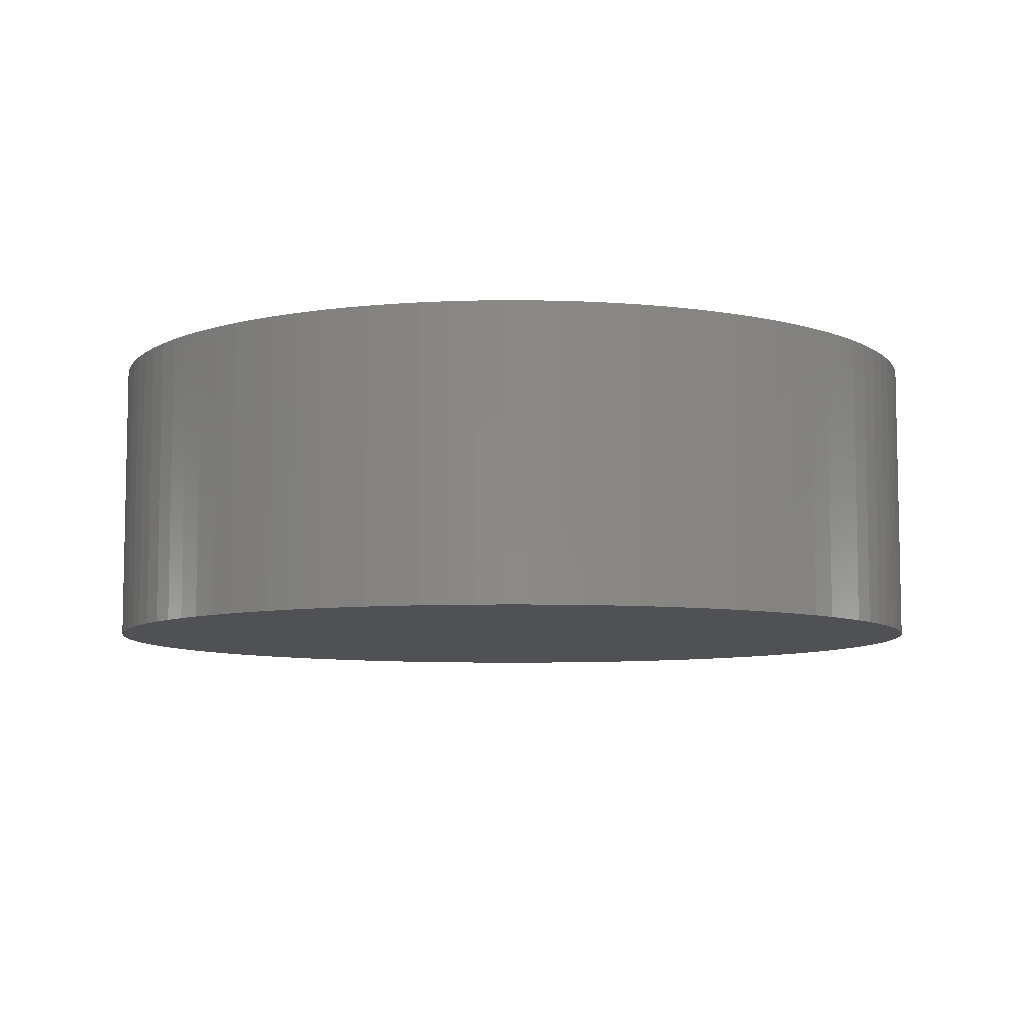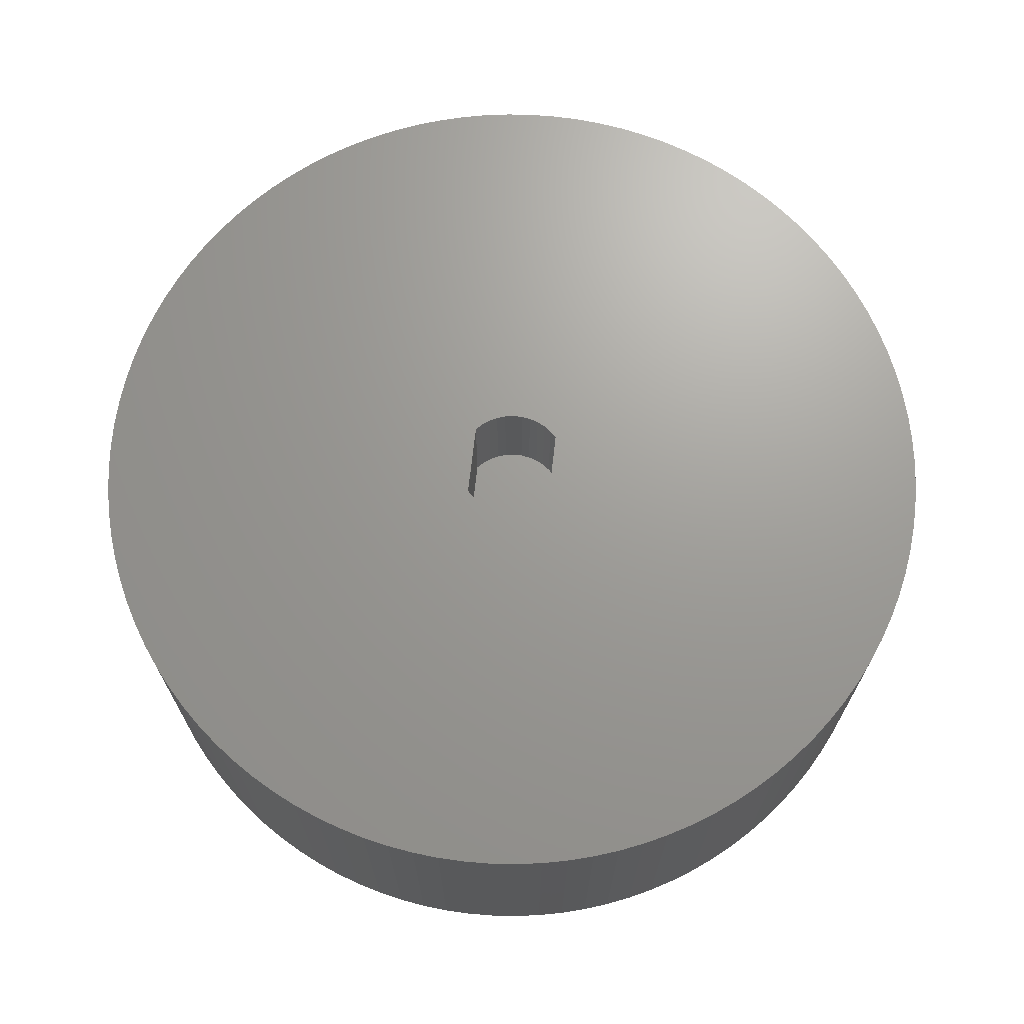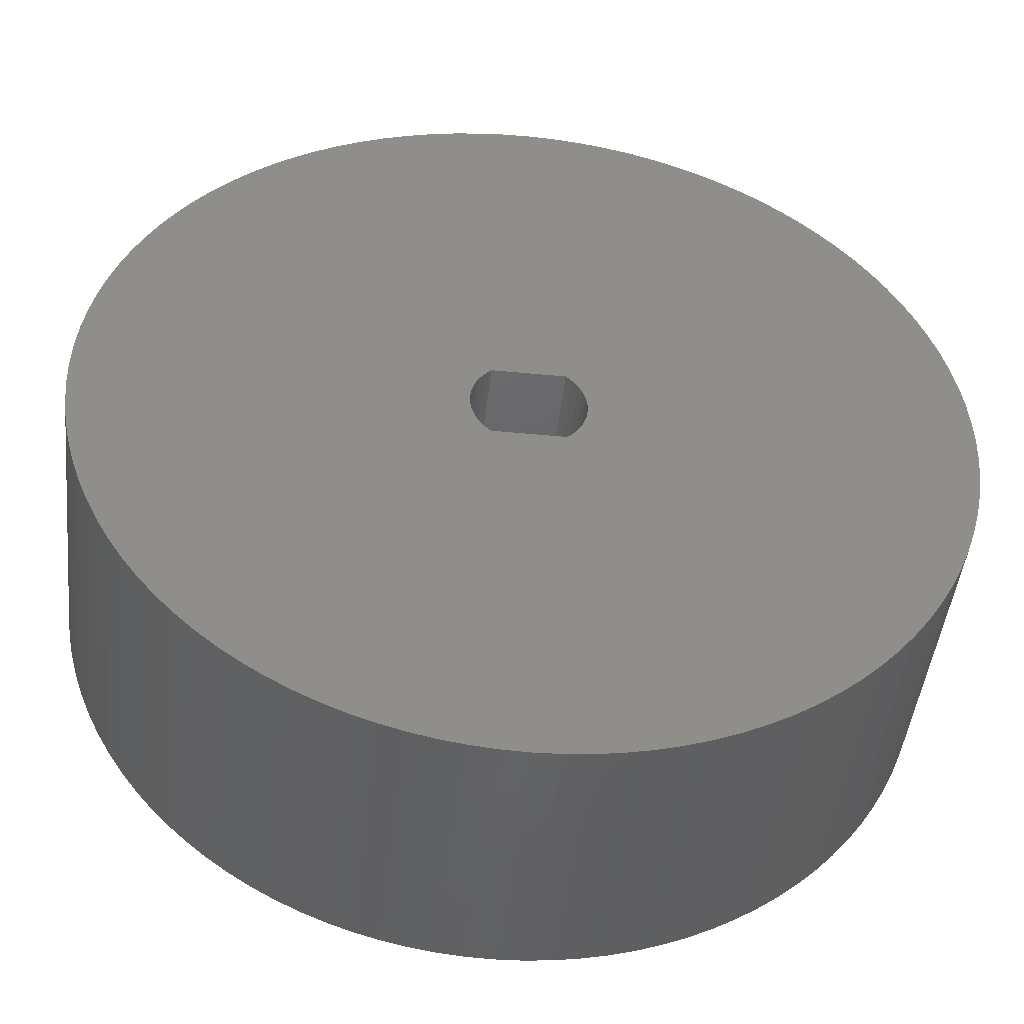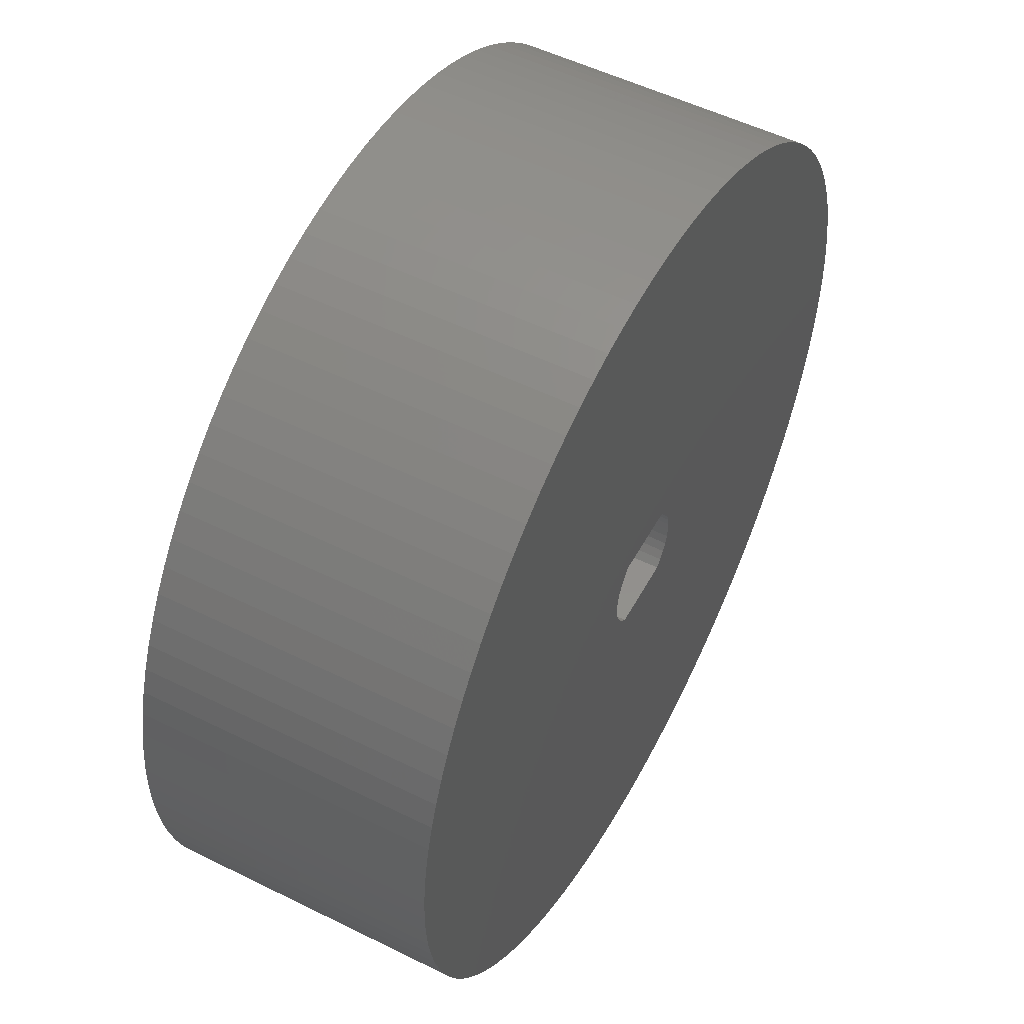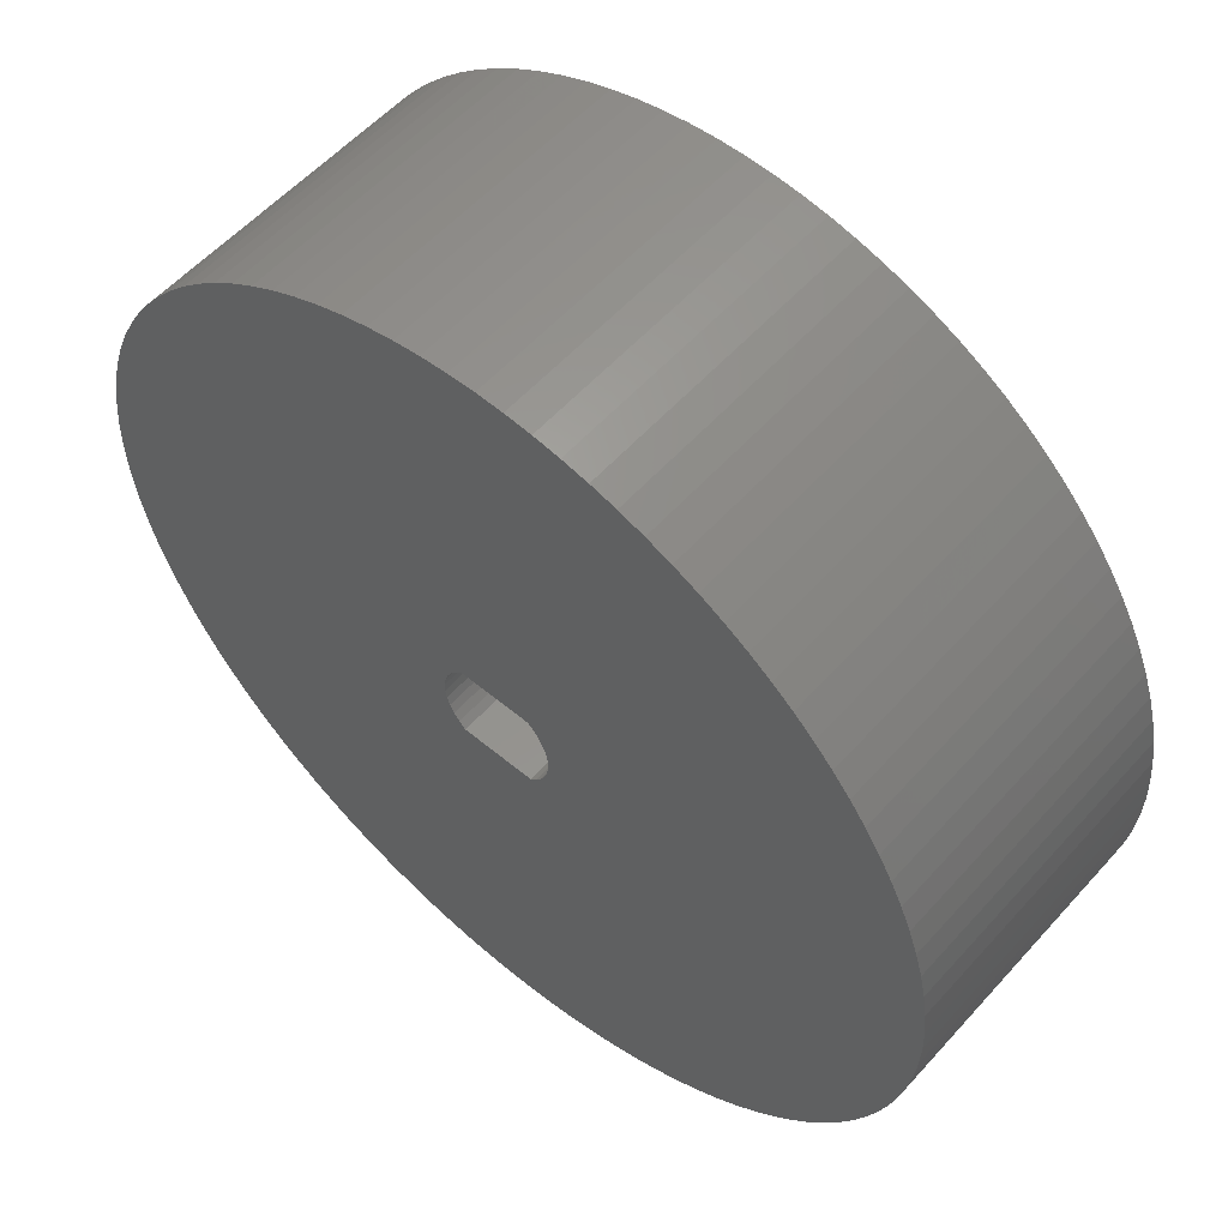
<metadata>
{"format":"stl","ext":"stl","renderer":"f3d","projection":"perspective","resolution":1024,"background":"white","views":[{"elev":-7.6,"azim":115.5,"up":"+Z"},{"elev":69.1,"azim":96.4,"up":"+Z"},{"elev":-46.0,"azim":-6.4,"up":"+Y"},{"elev":52.6,"azim":-61.9,"up":"+Y"},{"elev":56.1,"azim":41.1,"up":"+Y"}]}
</metadata>
<code>
# stl→obj: 256 verts, 508 faces
v -1.246 -1.5 6.2
v -1.469 -1.283 6.2
v -1.246 -1.5 10
v -1.469 -1.283 10
v -1.654 -1.033 6.2
v -1.654 -1.033 10
v -1.797 -0.7574 6.2
v -1.797 -0.7574 10
v -1.894 -0.4623 6.2
v -1.894 -0.4623 10
v -1.944 -0.1554 6.2
v -1.944 -0.1554 10
v -1.944 0.1554 6.2
v -1.944 0.1554 10
v -1.894 0.4623 6.2
v -1.894 0.4623 10
v -1.797 0.7574 6.2
v -1.797 0.7574 10
v -1.654 1.033 6.2
v -1.654 1.033 10
v -1.469 1.283 6.2
v -1.469 1.283 10
v -1.246 1.5 6.2
v -1.246 1.5 10
v 1.246 -1.5 6.2
v 1.246 -1.5 10
v 1.246 1.5 6.2
v 1.469 1.283 6.2
v 1.246 1.5 10
v 1.469 1.283 10
v 1.654 1.033 6.2
v 1.654 1.033 10
v 1.797 0.7574 6.2
v 1.797 0.7574 10
v 1.894 0.4623 6.2
v 1.894 0.4623 10
v 1.944 0.1554 6.2
v 1.944 0.1554 10
v 1.944 -0.1554 6.2
v 1.944 -0.1554 10
v 1.894 -0.4623 6.2
v 1.894 -0.4623 10
v 1.797 -0.7574 6.2
v 1.797 -0.7574 10
v 1.654 -1.033 6.2
v 1.654 -1.033 10
v 1.469 -1.283 6.2
v 1.469 -1.283 10
v 14.97 -0.9057 10
v 14.97 -0.9057 0
v 15 1.837e-15 10
v 14.89 -1.808 0
v 14.89 -1.808 10
v 14.75 -2.704 0
v 14.75 -2.704 10
v 14.56 -3.59 0
v 14.56 -3.59 10
v 14.32 -4.463 0
v 14.32 -4.463 10
v 14.03 -5.319 0
v 14.03 -5.319 10
v 13.68 -6.156 0
v 13.68 -6.156 10
v 13.28 -6.971 0
v 13.28 -6.971 10
v 12.84 -7.76 0
v 12.84 -7.76 10
v 12.34 -8.521 0
v 12.34 -8.521 10
v 11.81 -9.251 0
v 11.81 -9.251 10
v 11.23 -9.947 0
v 11.23 -9.947 10
v 10.61 -10.61 0
v 10.61 -10.61 10
v 9.947 -11.23 0
v 9.947 -11.23 10
v 9.251 -11.81 0
v 9.251 -11.81 10
v 8.521 -12.34 0
v 8.521 -12.34 10
v 7.76 -12.84 0
v 7.76 -12.84 10
v 6.971 -13.28 0
v 6.971 -13.28 10
v 6.156 -13.68 0
v 6.156 -13.68 10
v 5.319 -14.03 0
v 5.319 -14.03 10
v 4.463 -14.32 0
v 4.463 -14.32 10
v 3.59 -14.56 0
v 3.59 -14.56 10
v 2.704 -14.75 0
v 2.704 -14.75 10
v 1.808 -14.89 0
v 1.808 -14.89 10
v 0.9057 -14.97 0
v 0.9057 -14.97 10
v -9.185e-16 -15 0
v -9.185e-16 -15 10
v -0.9057 -14.97 0
v -0.9057 -14.97 10
v -1.808 -14.89 0
v -1.808 -14.89 10
v -2.704 -14.75 0
v -2.704 -14.75 10
v -3.59 -14.56 0
v -3.59 -14.56 10
v -4.463 -14.32 0
v -4.463 -14.32 10
v -5.319 -14.03 0
v -5.319 -14.03 10
v -6.156 -13.68 0
v -6.156 -13.68 10
v -6.971 -13.28 0
v -6.971 -13.28 10
v -7.76 -12.84 0
v -7.76 -12.84 10
v -8.521 -12.34 0
v -8.521 -12.34 10
v -9.251 -11.81 0
v -9.251 -11.81 10
v -9.947 -11.23 0
v -9.947 -11.23 10
v -10.61 -10.61 0
v -10.61 -10.61 10
v -11.23 -9.947 0
v -11.23 -9.947 10
v -11.81 -9.251 0
v -11.81 -9.251 10
v -12.34 -8.521 0
v -12.34 -8.521 10
v -12.84 -7.76 0
v -12.84 -7.76 10
v -13.28 -6.971 0
v -13.28 -6.971 10
v -13.68 -6.156 0
v -13.68 -6.156 10
v -14.03 -5.319 0
v -14.03 -5.319 10
v -14.32 -4.463 0
v -14.32 -4.463 10
v -14.56 -3.59 0
v -14.56 -3.59 10
v -14.75 -2.704 0
v -14.75 -2.704 10
v -14.89 -1.808 0
v -14.89 -1.808 10
v -14.97 -0.9057 0
v -14.97 -0.9057 10
v -15 0 0
v -15 0 10
v -14.97 0.9057 0
v -14.97 0.9057 10
v -14.89 1.808 0
v -14.89 1.808 10
v -14.75 2.704 0
v -14.75 2.704 10
v -14.56 3.59 0
v -14.56 3.59 10
v -14.32 4.463 0
v -14.32 4.463 10
v -14.03 5.319 0
v -14.03 5.319 10
v -13.68 6.156 0
v -13.68 6.156 10
v -13.28 6.971 0
v -13.28 6.971 10
v -12.84 7.76 0
v -12.84 7.76 10
v -12.34 8.521 0
v -12.34 8.521 10
v -11.81 9.251 0
v -11.81 9.251 10
v -11.23 9.947 0
v -11.23 9.947 10
v -10.61 10.61 0
v -10.61 10.61 10
v -9.947 11.23 0
v -9.947 11.23 10
v -9.251 11.81 0
v -9.251 11.81 10
v -8.521 12.34 0
v -8.521 12.34 10
v -7.76 12.84 0
v -7.76 12.84 10
v -6.971 13.28 0
v -6.971 13.28 10
v -6.156 13.68 0
v -6.156 13.68 10
v -5.319 14.03 0
v -5.319 14.03 10
v -4.463 14.32 0
v -4.463 14.32 10
v -3.59 14.56 0
v -3.59 14.56 10
v -2.704 14.75 0
v -2.704 14.75 10
v -1.808 14.89 0
v -1.808 14.89 10
v -0.9057 14.97 0
v -0.9057 14.97 10
v -9.185e-16 15 0
v -9.185e-16 15 10
v 0.9057 14.97 0
v 0.9057 14.97 10
v 1.808 14.89 0
v 1.808 14.89 10
v 2.704 14.75 0
v 2.704 14.75 10
v 3.59 14.56 0
v 3.59 14.56 10
v 4.463 14.32 0
v 4.463 14.32 10
v 5.319 14.03 0
v 5.319 14.03 10
v 6.156 13.68 0
v 6.156 13.68 10
v 6.971 13.28 0
v 6.971 13.28 10
v 7.76 12.84 0
v 7.76 12.84 10
v 8.521 12.34 0
v 8.521 12.34 10
v 9.251 11.81 0
v 9.251 11.81 10
v 9.947 11.23 0
v 9.947 11.23 10
v 10.61 10.61 0
v 10.61 10.61 10
v 11.23 9.947 0
v 11.23 9.947 10
v 11.81 9.251 0
v 11.81 9.251 10
v 12.34 8.521 0
v 12.34 8.521 10
v 12.84 7.76 0
v 12.84 7.76 10
v 13.28 6.971 0
v 13.28 6.971 10
v 13.68 6.156 0
v 13.68 6.156 10
v 14.03 5.319 0
v 14.03 5.319 10
v 14.32 4.463 0
v 14.32 4.463 10
v 14.56 3.59 0
v 14.56 3.59 10
v 14.75 2.704 0
v 14.75 2.704 10
v 14.89 1.808 0
v 14.89 1.808 10
v 14.97 0.9057 0
v 14.97 0.9057 10
v 15 1.837e-15 0
f 1 2 3
f 3 2 4
f 4 2 5
f 6 5 7
f 8 7 9
f 10 9 11
f 12 11 13
f 14 13 15
f 16 15 17
f 18 17 19
f 20 19 21
f 22 21 23
f 24 22 23
f 4 5 6
f 6 7 8
f 8 9 10
f 10 11 12
f 12 13 14
f 14 15 16
f 16 17 18
f 18 19 20
f 20 21 22
f 1 3 25
f 25 3 26
f 27 28 29
f 29 28 30
f 30 28 31
f 32 31 33
f 34 33 35
f 36 35 37
f 38 37 39
f 40 39 41
f 42 41 43
f 44 43 45
f 46 45 47
f 48 47 25
f 26 48 25
f 30 31 32
f 32 33 34
f 34 35 36
f 36 37 38
f 38 39 40
f 40 41 42
f 42 43 44
f 44 45 46
f 46 47 48
f 27 29 23
f 23 29 24
f 1 25 2
f 2 25 47
f 5 47 45
f 7 45 43
f 9 43 41
f 11 41 39
f 13 39 37
f 15 37 35
f 17 35 33
f 19 33 31
f 21 31 28
f 23 28 27
f 23 21 28
f 2 47 5
f 5 45 7
f 7 43 9
f 9 41 11
f 11 39 13
f 13 37 15
f 15 35 17
f 17 33 19
f 19 31 21
f 49 50 51
f 49 52 50
f 49 53 52
f 52 53 54
f 54 53 55
f 56 55 57
f 58 57 59
f 60 59 61
f 62 61 63
f 64 63 65
f 66 65 67
f 68 67 69
f 70 69 71
f 72 71 73
f 74 73 75
f 76 75 77
f 78 77 79
f 80 79 81
f 82 81 83
f 84 83 85
f 86 85 87
f 88 87 89
f 90 89 91
f 92 91 93
f 94 93 95
f 96 95 97
f 98 97 99
f 100 99 101
f 102 101 103
f 104 103 105
f 106 105 107
f 108 107 109
f 110 109 111
f 112 111 113
f 114 113 115
f 116 115 117
f 118 117 119
f 120 119 121
f 122 121 123
f 124 123 125
f 126 125 127
f 128 127 129
f 130 129 131
f 132 131 133
f 134 133 135
f 136 135 137
f 138 137 139
f 140 139 141
f 142 141 143
f 144 143 145
f 146 145 147
f 148 147 149
f 150 149 151
f 152 151 153
f 154 153 155
f 156 155 157
f 158 157 159
f 160 159 161
f 162 161 163
f 164 163 165
f 166 165 167
f 168 167 169
f 170 169 171
f 172 171 173
f 174 173 175
f 176 175 177
f 178 177 179
f 180 179 181
f 182 181 183
f 184 183 185
f 186 185 187
f 188 187 189
f 190 189 191
f 192 191 193
f 194 193 195
f 196 195 197
f 198 197 199
f 200 199 201
f 202 201 203
f 204 203 205
f 206 205 207
f 208 207 209
f 210 209 211
f 212 211 213
f 214 213 215
f 216 215 217
f 218 217 219
f 220 219 221
f 222 221 223
f 224 223 225
f 226 225 227
f 228 227 229
f 230 229 231
f 232 231 233
f 234 233 235
f 236 235 237
f 238 237 239
f 240 239 241
f 242 241 243
f 244 243 245
f 246 245 247
f 248 247 249
f 250 249 251
f 252 251 253
f 254 253 255
f 256 255 51
f 50 256 51
f 54 55 56
f 56 57 58
f 58 59 60
f 60 61 62
f 62 63 64
f 64 65 66
f 66 67 68
f 68 69 70
f 70 71 72
f 72 73 74
f 74 75 76
f 76 77 78
f 78 79 80
f 80 81 82
f 82 83 84
f 84 85 86
f 86 87 88
f 88 89 90
f 90 91 92
f 92 93 94
f 94 95 96
f 96 97 98
f 98 99 100
f 100 101 102
f 102 103 104
f 104 105 106
f 106 107 108
f 108 109 110
f 110 111 112
f 112 113 114
f 114 115 116
f 116 117 118
f 118 119 120
f 120 121 122
f 122 123 124
f 124 125 126
f 126 127 128
f 128 129 130
f 130 131 132
f 132 133 134
f 134 135 136
f 136 137 138
f 138 139 140
f 140 141 142
f 142 143 144
f 144 145 146
f 146 147 148
f 148 149 150
f 150 151 152
f 152 153 154
f 154 155 156
f 156 157 158
f 158 159 160
f 160 161 162
f 162 163 164
f 164 165 166
f 166 167 168
f 168 169 170
f 170 171 172
f 172 173 174
f 174 175 176
f 176 177 178
f 178 179 180
f 180 181 182
f 182 183 184
f 184 185 186
f 186 187 188
f 188 189 190
f 190 191 192
f 192 193 194
f 194 195 196
f 196 197 198
f 198 199 200
f 200 201 202
f 202 203 204
f 204 205 206
f 206 207 208
f 208 209 210
f 210 211 212
f 212 213 214
f 214 215 216
f 216 217 218
f 218 219 220
f 220 221 222
f 222 223 224
f 224 225 226
f 226 227 228
f 228 229 230
f 230 231 232
f 232 233 234
f 234 235 236
f 236 237 238
f 238 239 240
f 240 241 242
f 242 243 244
f 244 245 246
f 246 247 248
f 248 249 250
f 250 251 252
f 252 253 254
f 254 255 256
f 4 149 3
f 4 6 149
f 149 6 151
f 151 6 8
f 10 151 8
f 10 12 151
f 151 12 153
f 153 12 14
f 16 153 14
f 16 18 153
f 153 18 155
f 155 18 20
f 157 20 159
f 157 155 20
f 20 22 159
f 159 22 161
f 161 22 163
f 163 22 165
f 165 22 167
f 167 22 169
f 169 22 171
f 171 22 173
f 173 22 175
f 175 22 177
f 177 22 179
f 179 22 24
f 181 24 183
f 181 179 24
f 29 205 24
f 29 207 205
f 29 209 207
f 29 211 209
f 29 213 211
f 29 215 213
f 29 217 215
f 29 219 217
f 29 221 219
f 29 223 221
f 29 225 223
f 29 227 225
f 29 229 227
f 29 231 229
f 29 233 231
f 29 235 233
f 29 237 235
f 29 239 237
f 29 241 239
f 29 243 241
f 29 245 243
f 29 247 245
f 29 249 247
f 29 251 249
f 29 253 251
f 29 30 253
f 253 30 32
f 34 253 32
f 34 36 253
f 253 36 38
f 255 38 51
f 255 253 38
f 38 40 51
f 51 40 49
f 49 40 53
f 53 40 55
f 55 40 42
f 57 42 59
f 57 55 42
f 42 44 59
f 59 44 61
f 61 44 63
f 63 44 65
f 65 44 46
f 67 46 69
f 67 65 46
f 69 46 71
f 71 46 48
f 73 48 75
f 73 71 48
f 48 26 75
f 75 26 77
f 77 26 79
f 79 26 81
f 81 26 83
f 83 26 85
f 85 26 87
f 87 26 89
f 89 26 91
f 91 26 93
f 93 26 95
f 95 26 97
f 97 26 99
f 99 26 101
f 101 26 3
f 103 3 105
f 103 101 3
f 205 203 24
f 24 203 201
f 199 24 201
f 199 197 24
f 24 197 195
f 193 24 195
f 193 191 24
f 24 191 189
f 187 24 189
f 187 185 24
f 24 185 183
f 149 147 3
f 3 147 145
f 143 3 145
f 143 141 3
f 3 141 139
f 137 3 139
f 137 135 3
f 3 135 133
f 131 3 133
f 131 129 3
f 3 129 127
f 125 3 127
f 125 123 3
f 3 123 121
f 119 3 121
f 119 117 3
f 3 117 115
f 113 3 115
f 113 111 3
f 3 111 109
f 107 3 109
f 107 105 3
f 50 150 256
f 50 148 150
f 50 52 148
f 148 52 146
f 146 52 54
f 144 54 56
f 142 56 58
f 140 58 60
f 138 60 62
f 136 62 64
f 134 64 66
f 132 66 68
f 130 68 70
f 128 70 72
f 126 72 74
f 124 74 76
f 122 76 78
f 120 78 80
f 118 80 82
f 116 82 84
f 114 84 86
f 112 86 88
f 110 88 90
f 108 90 92
f 106 92 94
f 104 94 96
f 102 96 98
f 100 102 98
f 146 54 144
f 144 56 142
f 142 58 140
f 140 60 138
f 138 62 136
f 136 64 134
f 134 66 132
f 132 68 130
f 130 70 128
f 128 72 126
f 126 74 124
f 124 76 122
f 122 78 120
f 120 80 118
f 118 82 116
f 116 84 114
f 114 86 112
f 112 88 110
f 110 90 108
f 108 92 106
f 106 94 104
f 104 96 102
f 150 152 256
f 256 152 254
f 254 152 154
f 252 154 156
f 250 156 158
f 248 158 160
f 246 160 162
f 244 162 164
f 242 164 166
f 240 166 168
f 238 168 170
f 236 170 172
f 234 172 174
f 232 174 176
f 230 176 178
f 228 178 180
f 226 180 182
f 224 182 184
f 222 184 186
f 220 186 188
f 218 188 190
f 216 190 192
f 214 192 194
f 212 194 196
f 210 196 198
f 208 198 200
f 206 200 202
f 204 206 202
f 254 154 252
f 252 156 250
f 250 158 248
f 248 160 246
f 246 162 244
f 244 164 242
f 242 166 240
f 240 168 238
f 238 170 236
f 236 172 234
f 234 174 232
f 232 176 230
f 230 178 228
f 228 180 226
f 226 182 224
f 224 184 222
f 222 186 220
f 220 188 218
f 218 190 216
f 216 192 214
f 214 194 212
f 212 196 210
f 210 198 208
f 208 200 206

</code>
